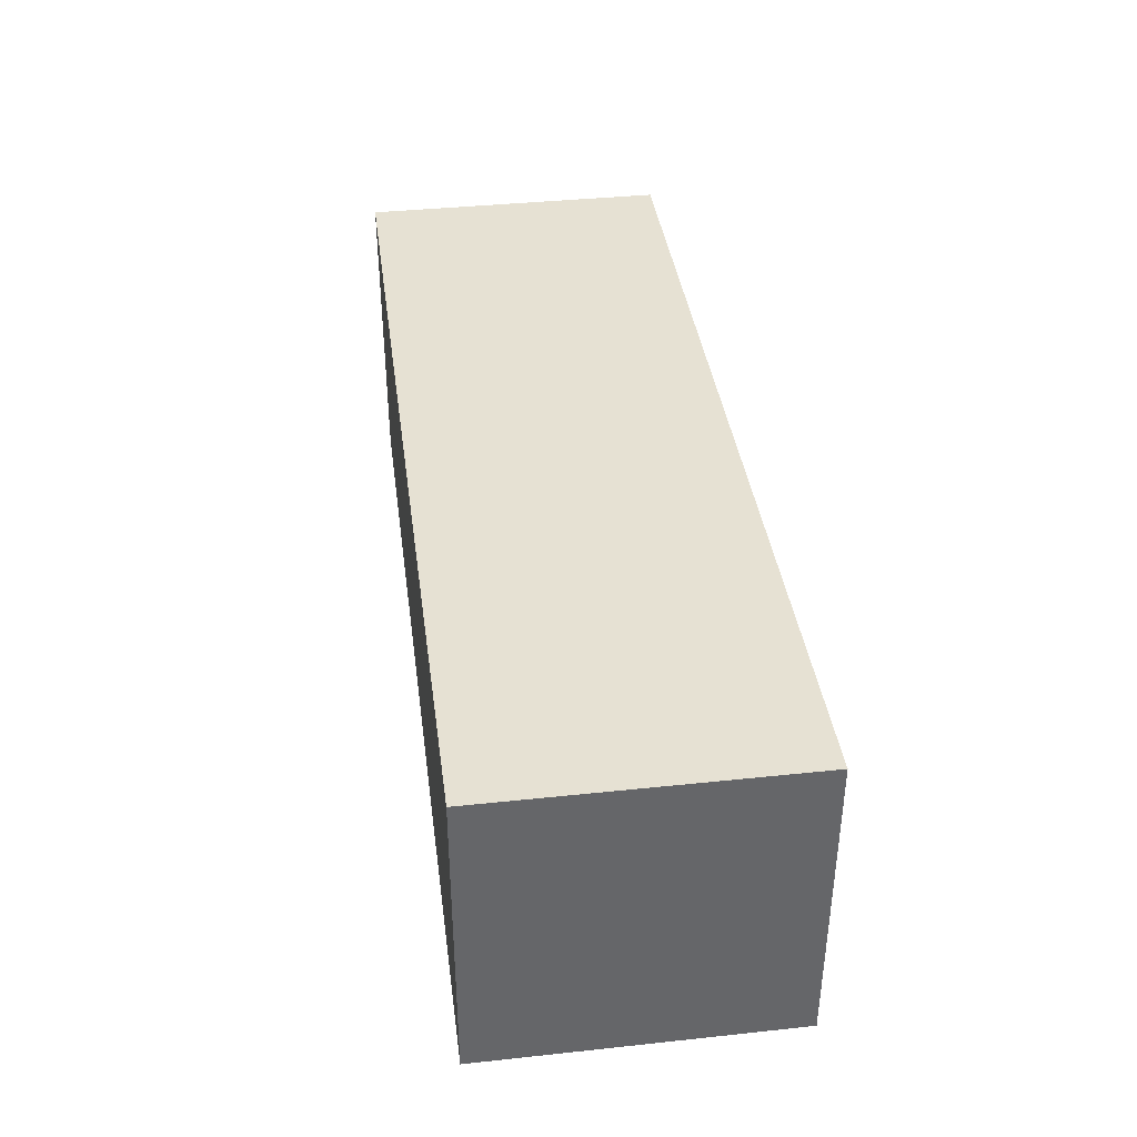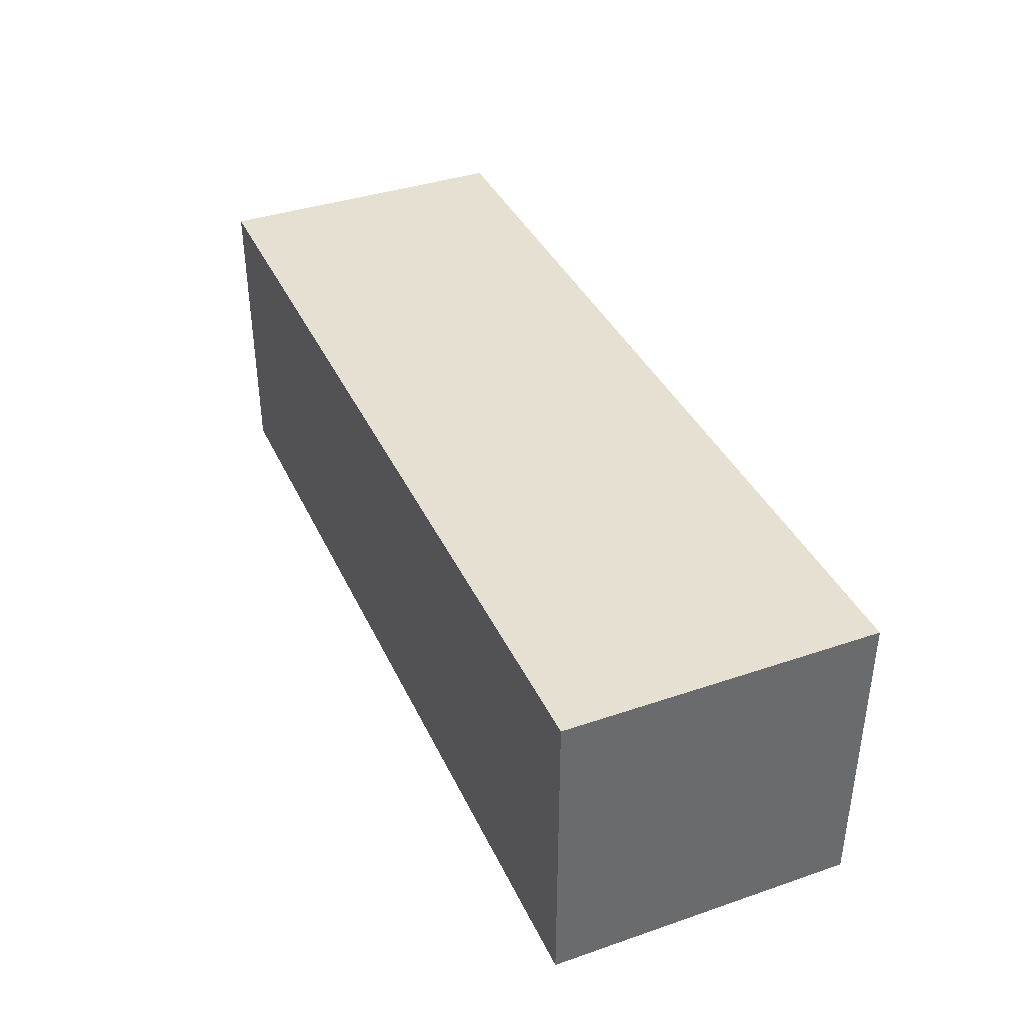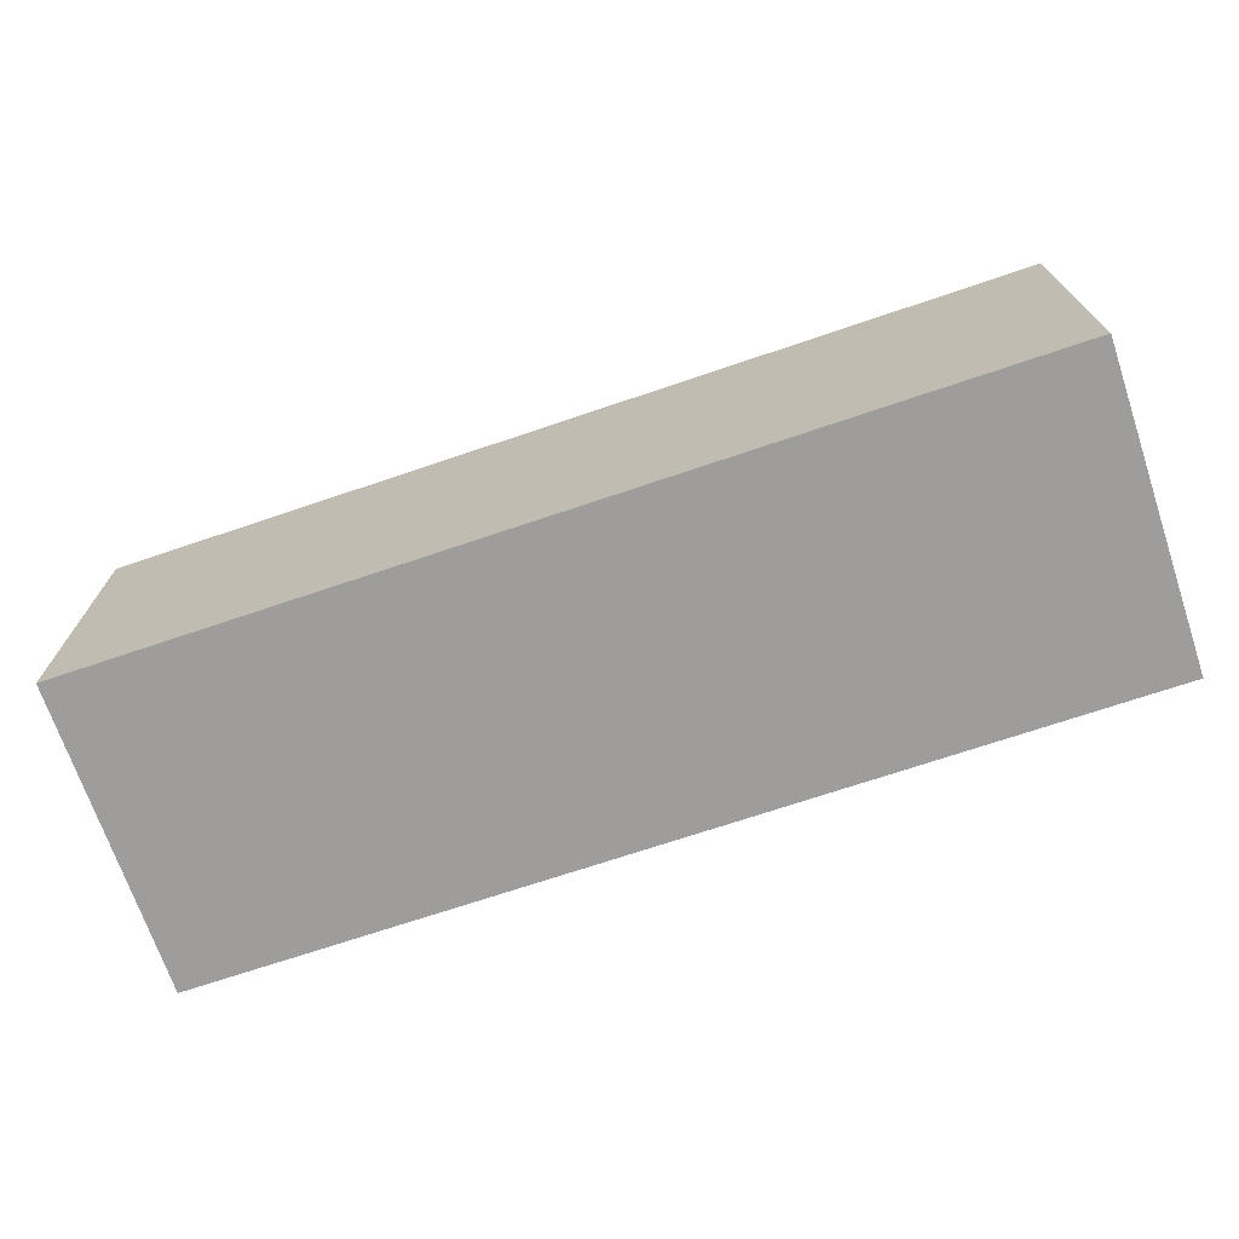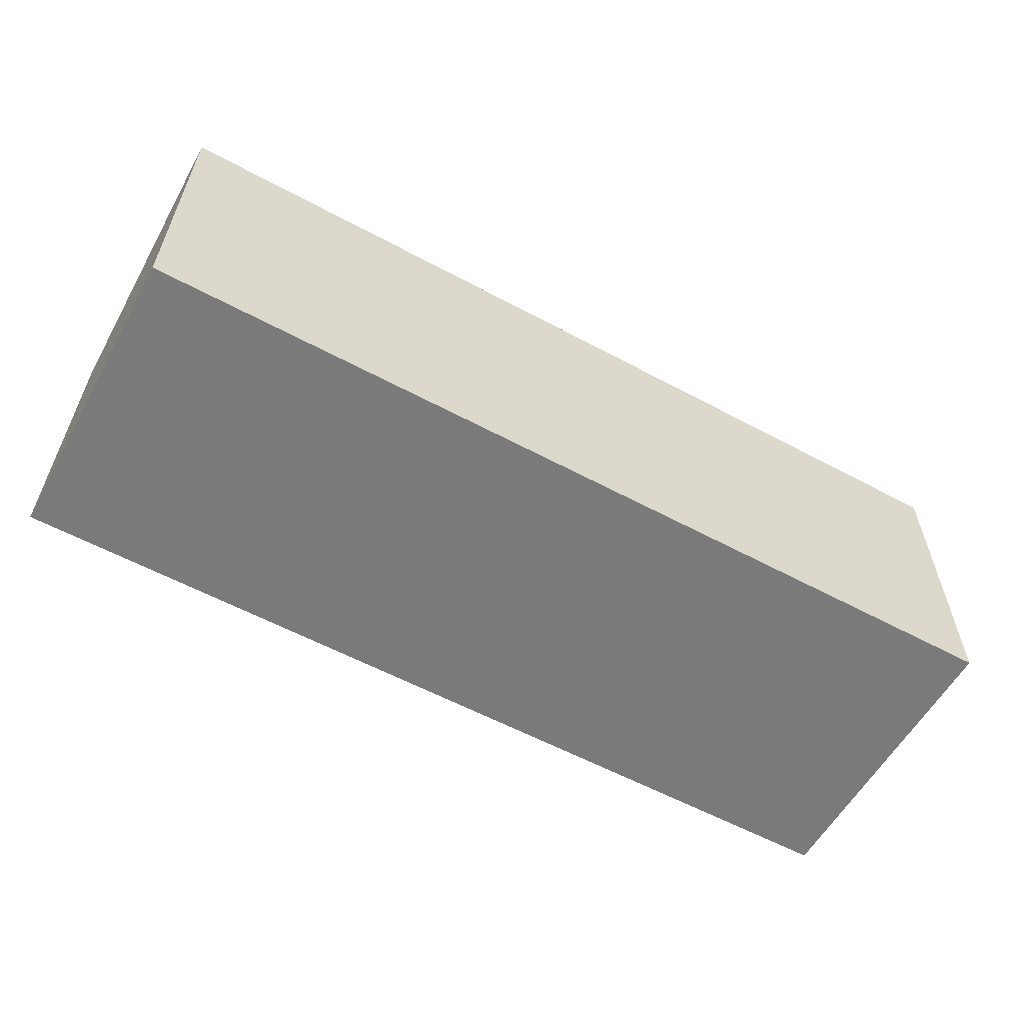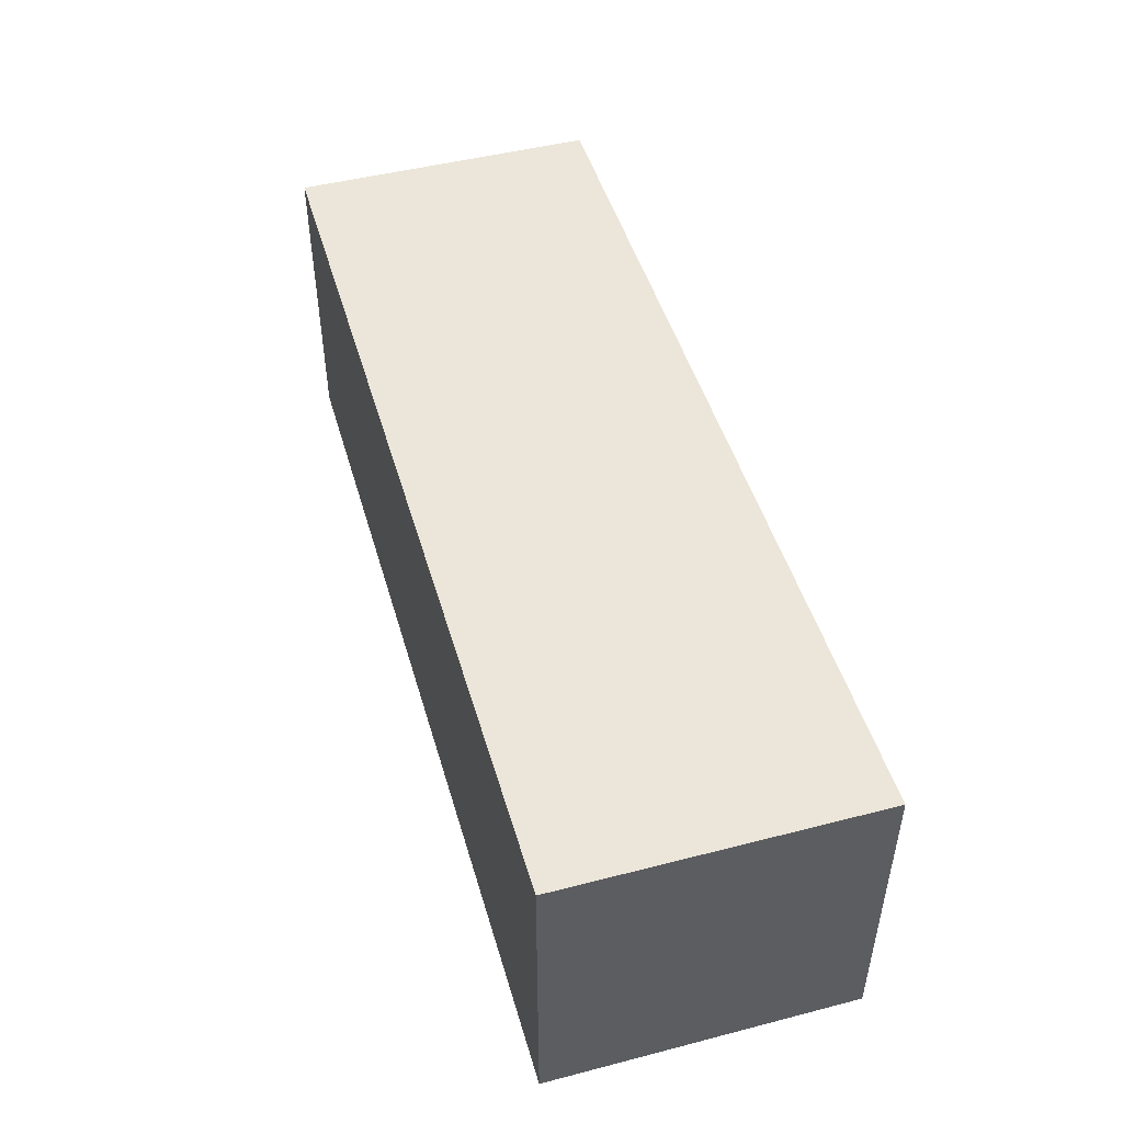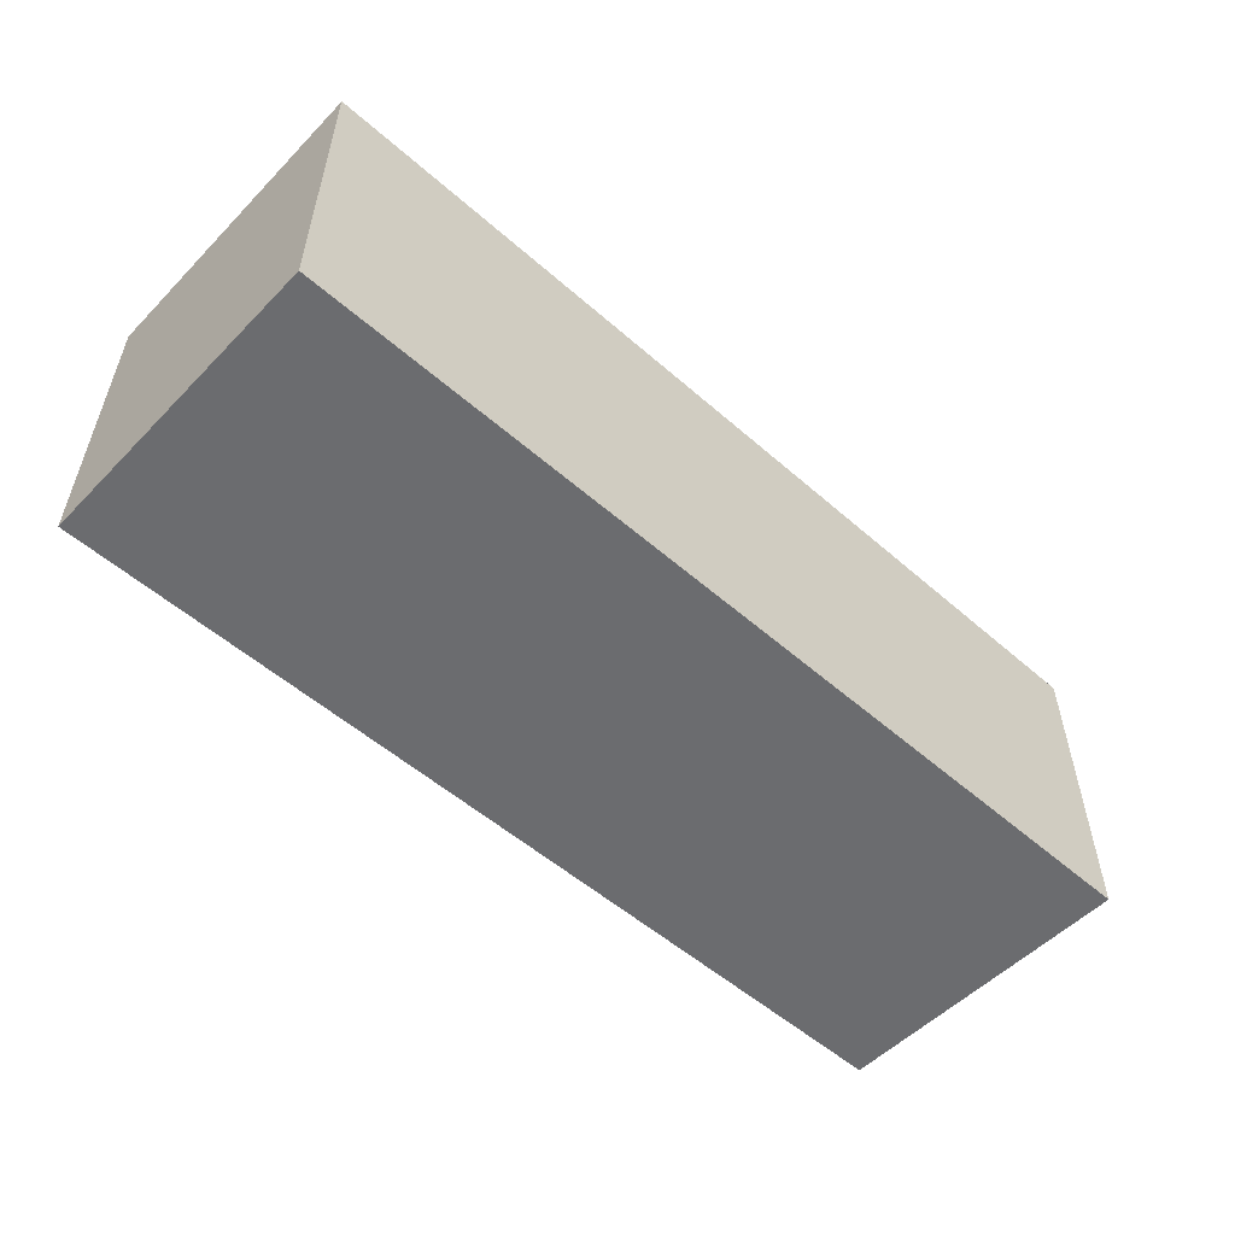
<metadata>
{"format":"obj","ext":"obj","renderer":"f3d","projection":"perspective","resolution":1024,"background":"white","views":[{"elev":38.7,"azim":82.4,"up":"+Y"},{"elev":38.5,"azim":66.8,"up":"+Z"},{"elev":-70.6,"azim":-161.3,"up":"+Z"},{"elev":-58.1,"azim":-29.1,"up":"+Y"},{"elev":48.0,"azim":-106.1,"up":"+Y"},{"elev":-53.7,"azim":-43.0,"up":"+Z"}]}
</metadata>
<code>
g FPS_PLAYER_Arm_right
v 0.125 -2.793e-07 0.125
v 0.125 0.25 -0.125
v 0.125 6.954e-08 -0.125
v 0.125 0.25 0.125
v -0.625 0.25 -0.125
v -0.625 -2.793e-07 0.125
v -0.625 6.954e-08 -0.125
v -0.625 0.25 0.125
v 0.125 0.25 -0.125
v -0.625 0.25 0.125
v -0.625 0.25 -0.125
v 0.125 0.25 0.125
v 0.125 6.954e-08 -0.125
v -0.625 0.25 -0.125
v -0.625 6.954e-08 -0.125
v 0.125 0.25 -0.125
v -0.625 -2.793e-07 0.125
v 0.125 6.954e-08 -0.125
v -0.625 6.954e-08 -0.125
v 0.125 -2.793e-07 0.125
v -0.625 0.25 0.125
v 0.125 -2.793e-07 0.125
v -0.625 -2.793e-07 0.125
v 0.125 0.25 0.125
g FPS_PLAYER_Arm_right_0
f 3 2 1
f 4 1 2
f 7 6 5
f 8 5 6
f 11 10 9
f 12 9 10
f 15 14 13
f 16 13 14
f 19 18 17
f 20 17 18
f 23 22 21
f 24 21 22

</code>
